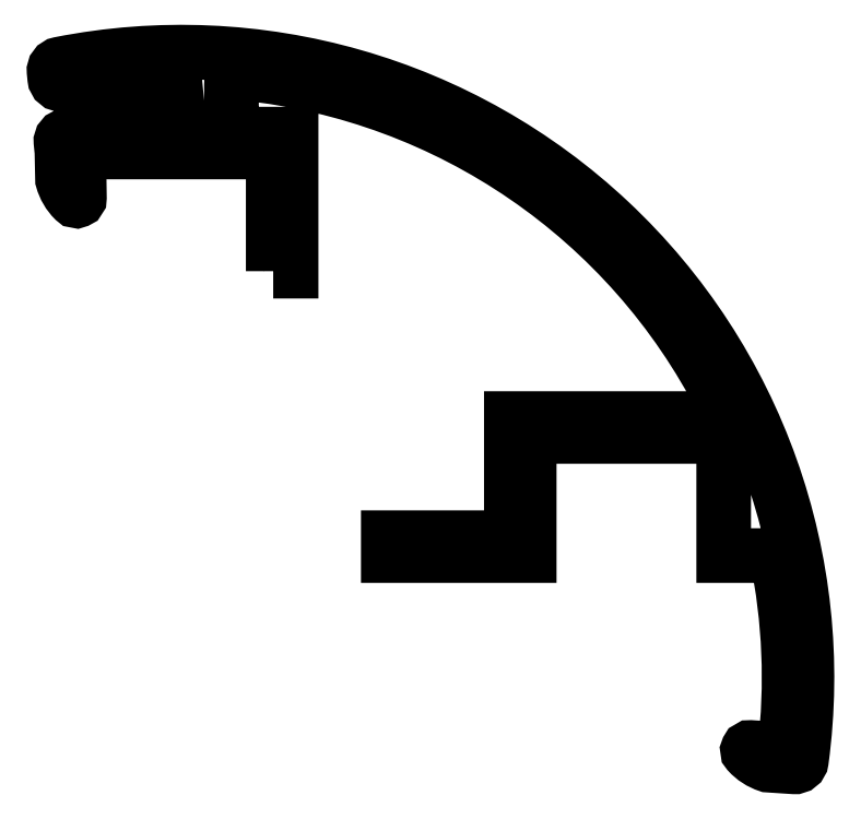
<metadata>
{"format":"dxf","ext":"dxf","renderer":"ezdxf+matplotlib","layout":"modelspace","background":"white","min_lineweight":24,"dpi":150}
</metadata>
<code>
0
SECTION
2
ENTITIES
0
POLYLINE
8
0
66
     1
10
0
20
0
30
-53.45
70
     1
0
VERTEX
8
0
10
1316
20
492.3
30
-53.45
0
VERTEX
8
0
10
1317
20
492.3
30
-53.45
0
VERTEX
8
0
10
1317
20
503.8
30
-53.45
0
VERTEX
8
0
10
1313
20
503.8
30
-53.45
42
-0.4142
0
VERTEX
8
0
10
1312
20
504.8
30
-53.45
0
VERTEX
8
0
10
1312
20
507.9
30
-53.45
42
-0.4451
0
VERTEX
8
0
10
1314
20
508.9
30
-53.45
42
-0.2538
0
VERTEX
8
0
10
1354
20
481.4
30
-53.45
42
-0.5603
0
VERTEX
8
0
10
1353
20
479.9
30
-53.45
0
VERTEX
8
0
10
1336
20
479.9
30
-53.45
0
VERTEX
8
0
10
1336
20
469.9
30
-53.45
0
VERTEX
8
0
10
1326
20
469.9
30
-53.45
0
VERTEX
8
0
10
1326
20
468.4
30
-53.45
0
VERTEX
8
0
10
1337
20
468.4
30
-53.45
0
VERTEX
8
0
10
1337
20
478.4
30
-53.45
0
VERTEX
8
0
10
1354
20
478.4
30
-53.45
0
VERTEX
8
0
10
1354
20
468.4
30
-53.45
0
VERTEX
8
0
10
1358
20
468.4
30
-53.45
42
-0.0805
0
VERTEX
8
0
10
1359
20
452.1
30
-53.45
0
VERTEX
8
0
10
1356
20
452.3
30
-53.45
42
0.6755
0
VERTEX
8
0
10
1356
20
451.9
30
-53.45
42
0.1296
0
VERTEX
8
0
10
1357
20
450.8
30
-53.45
0
VERTEX
8
0
10
1360
20
450.7
30
-53.45
42
0.3947
0
VERTEX
8
0
10
1360
20
451.2
30
-53.45
42
0.5142
0
VERTEX
8
0
10
1298
20
509.6
30
-53.45
42
0.3858
0
VERTEX
8
0
10
1298
20
509
30
-53.45
0
VERTEX
8
0
10
1298
20
508.5
30
-53.45
42
0.4142
0
VERTEX
8
0
10
1298
20
507.9
30
-53.45
0
VERTEX
8
0
10
1308
20
508.8
30
-53.45
0
VERTEX
8
0
10
1308
20
504.6
30
-53.45
0
VERTEX
8
0
10
1299
20
503.6
30
-53.45
42
0.4142
0
VERTEX
8
0
10
1298
20
503.1
30
-53.45
0
VERTEX
8
0
10
1298
20
502.3
30
-53.45
0
VERTEX
8
0
10
1298
20
499.9
30
-53.45
42
0.1296
0
VERTEX
8
0
10
1299
20
498.2
30
-53.45
42
0.6755
0
VERTEX
8
0
10
1300
20
498.4
30
-53.45
0
VERTEX
8
0
10
1300
20
502.3
30
-53.45
0
VERTEX
8
0
10
1316
20
502.3
30
-53.45
0
SEQEND
8
0
0
ENDSEC
0
EOF

</code>
